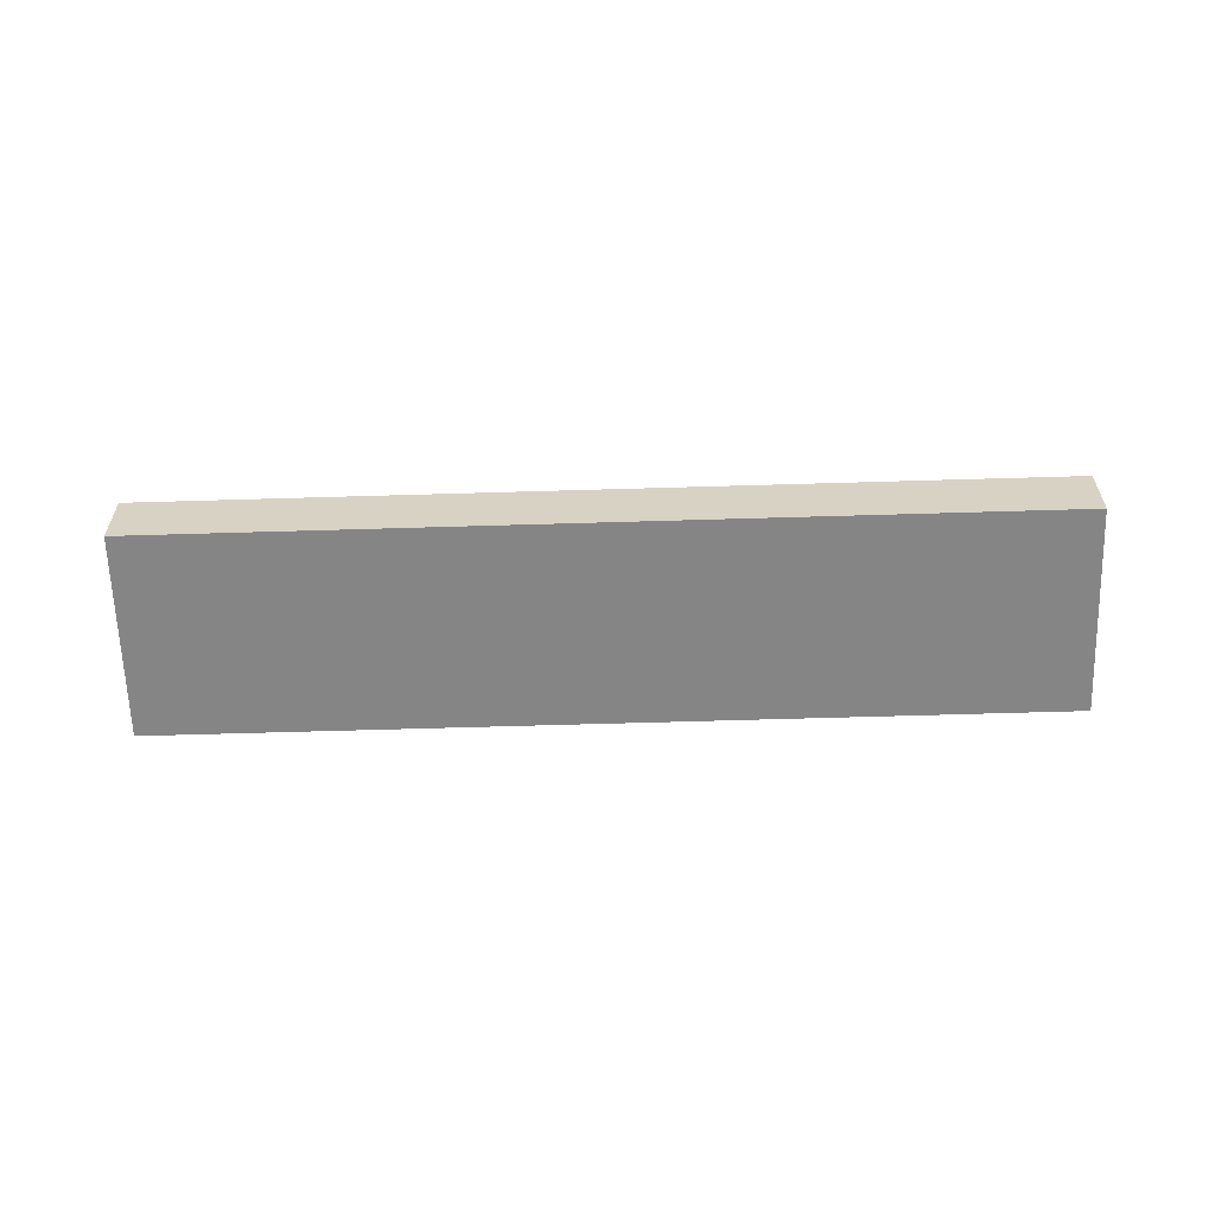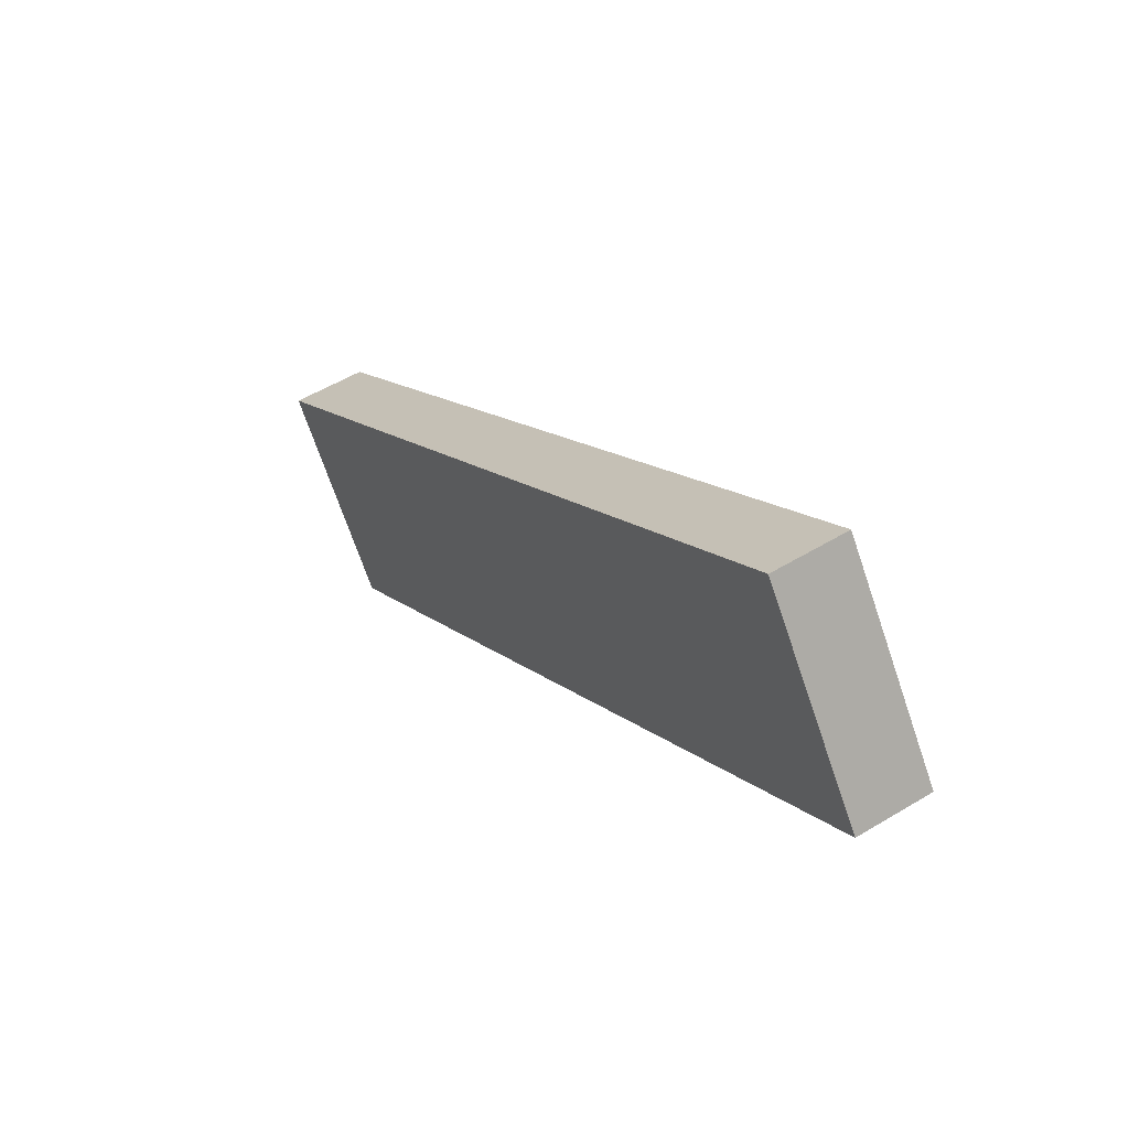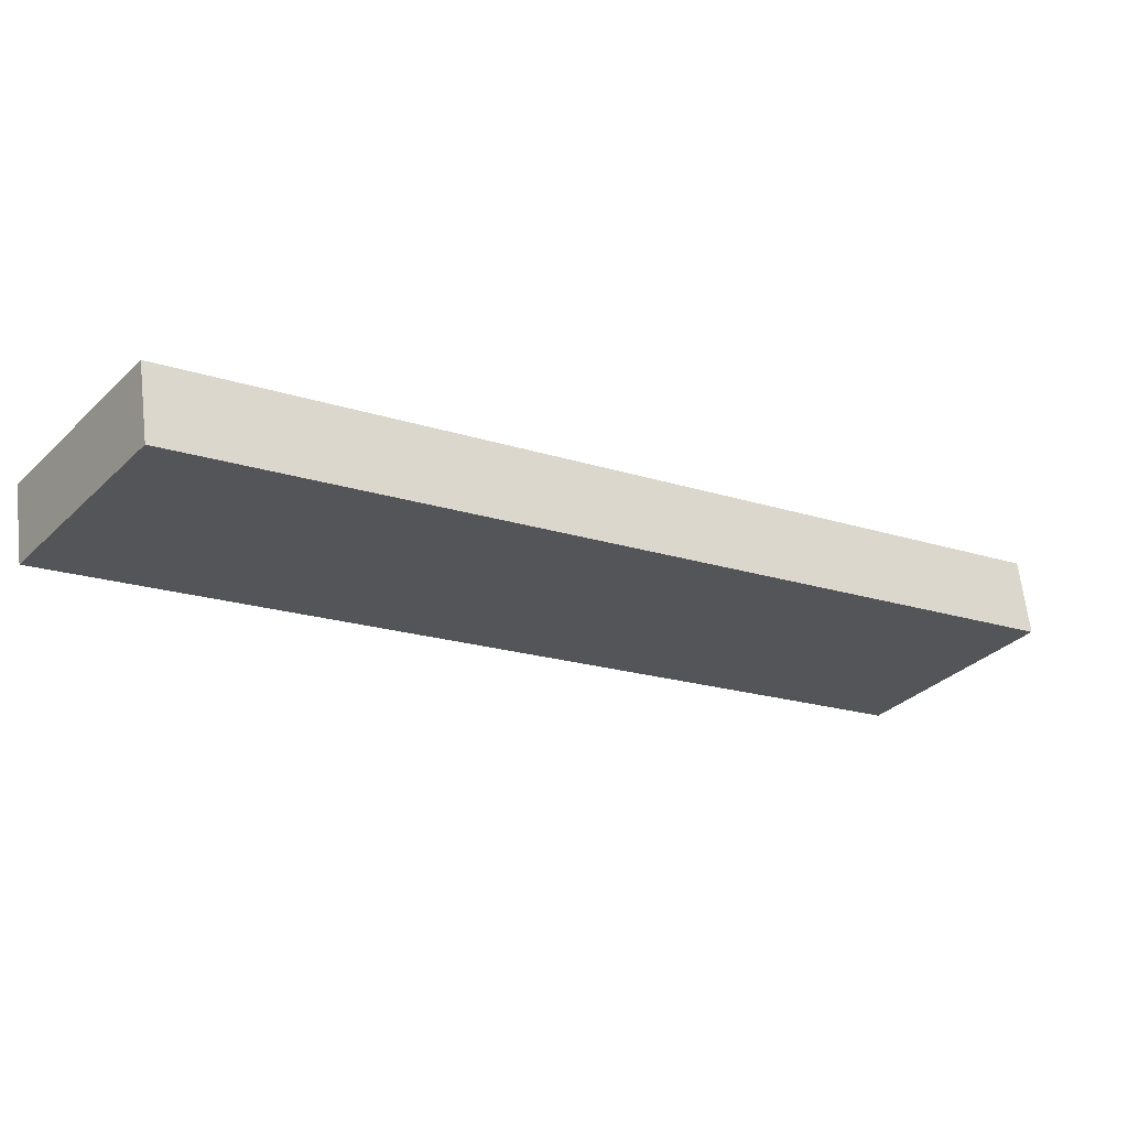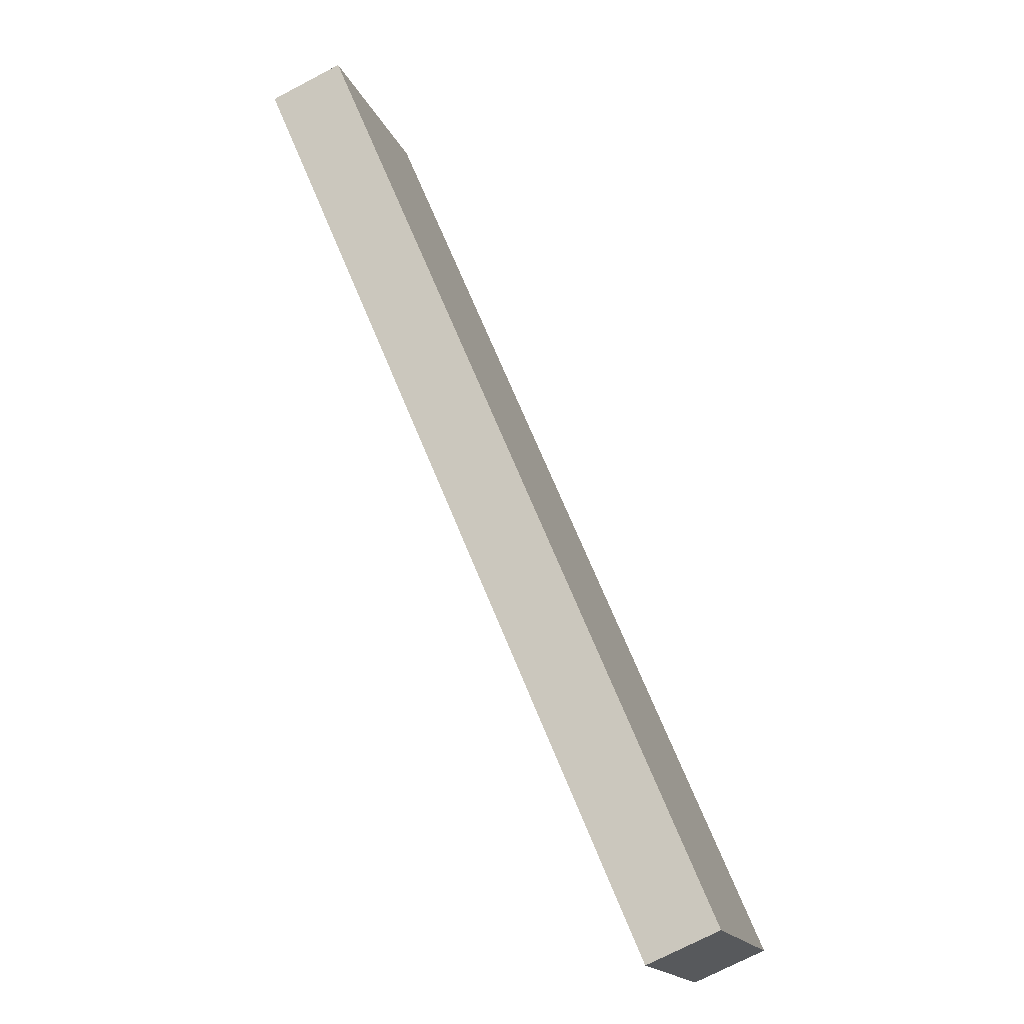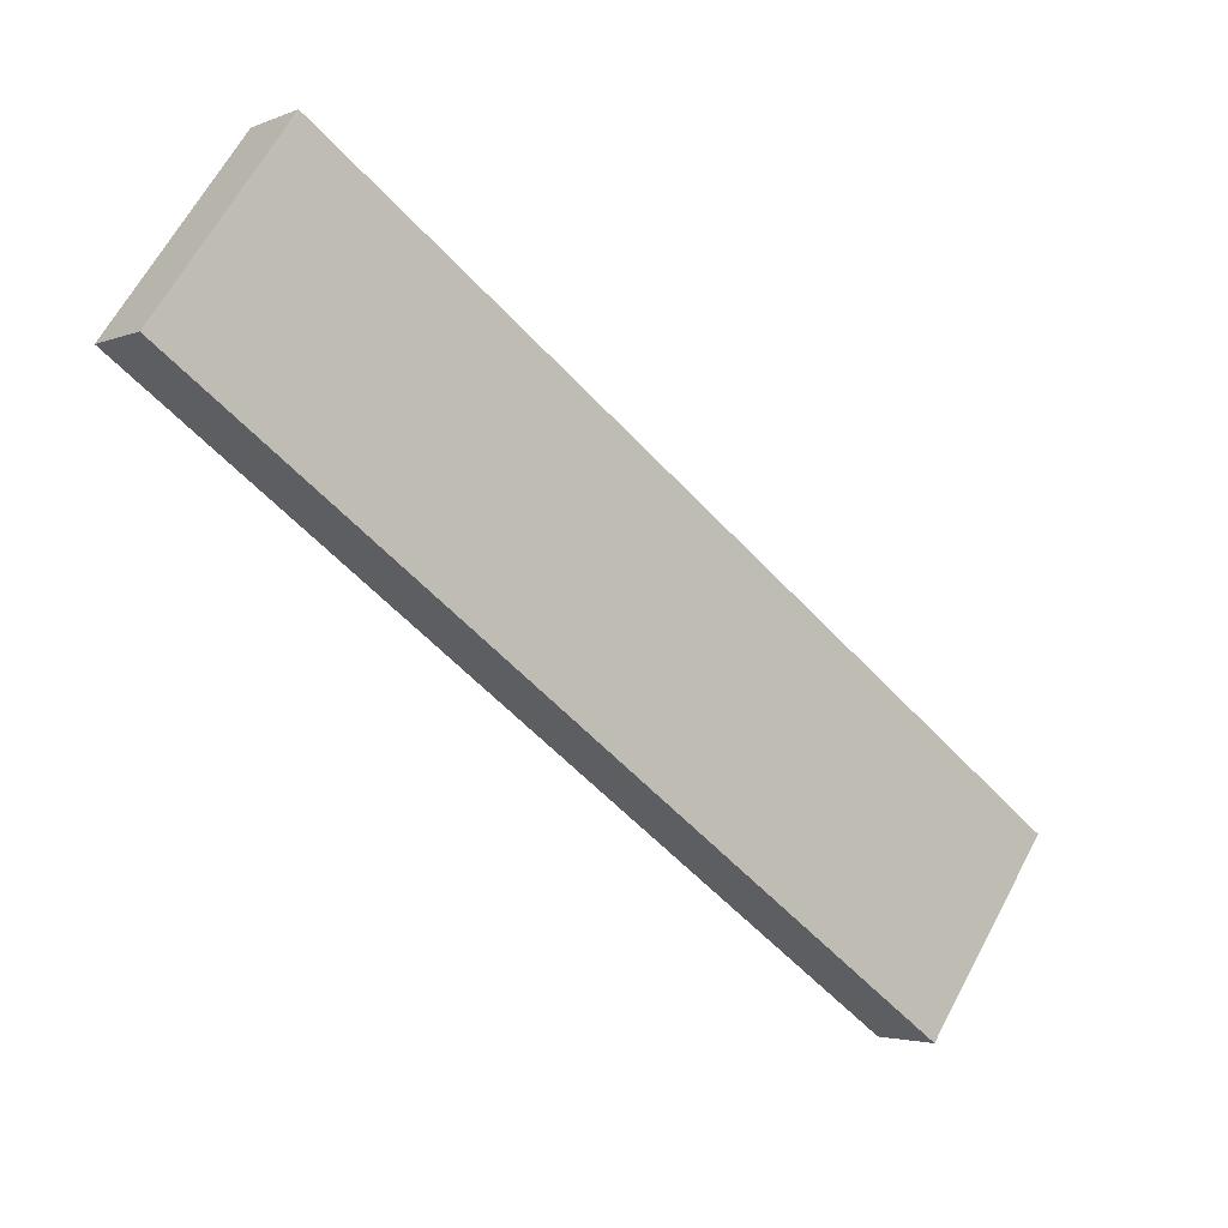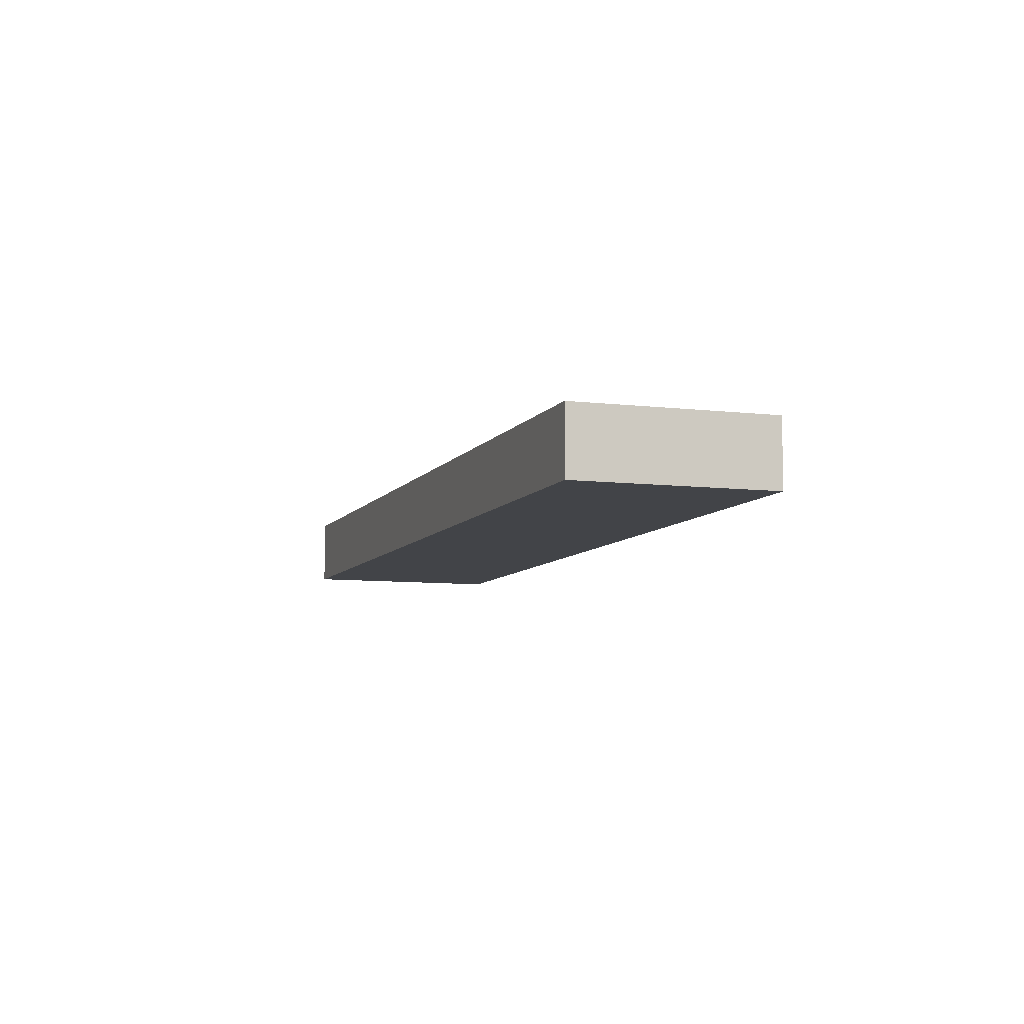
<metadata>
{"format":"obj","ext":"obj","renderer":"f3d","projection":"perspective","resolution":1024,"background":"white","views":[{"elev":-61.9,"azim":-33.9,"up":"+Y"},{"elev":52.6,"azim":56.9,"up":"+Z"},{"elev":64.8,"azim":173.4,"up":"+Z"},{"elev":-73.1,"azim":117.6,"up":"+Z"},{"elev":-3.2,"azim":143.6,"up":"+Z"},{"elev":-7.8,"azim":35.5,"up":"+Y"}]}
</metadata>
<code>
v  19.29 1.84 13.84
v  3.235 1.84 -4.508
v  0 1.84 1.127e-16
v  22.52 1.84 9.335
v  19.29 -8.476e-16 13.84
v  0 0 0
v  22.52 -5.716e-16 9.335
v  3.235 2.76e-16 -4.508
g defaultobject
f 1 2 3
f 2 1 4
f 3 5 1
f 5 3 6
f 1 7 4
f 7 1 5
f 4 8 2
f 8 4 7
f 8 5 6
f 5 8 7
f 2 6 3
f 6 2 8

</code>
